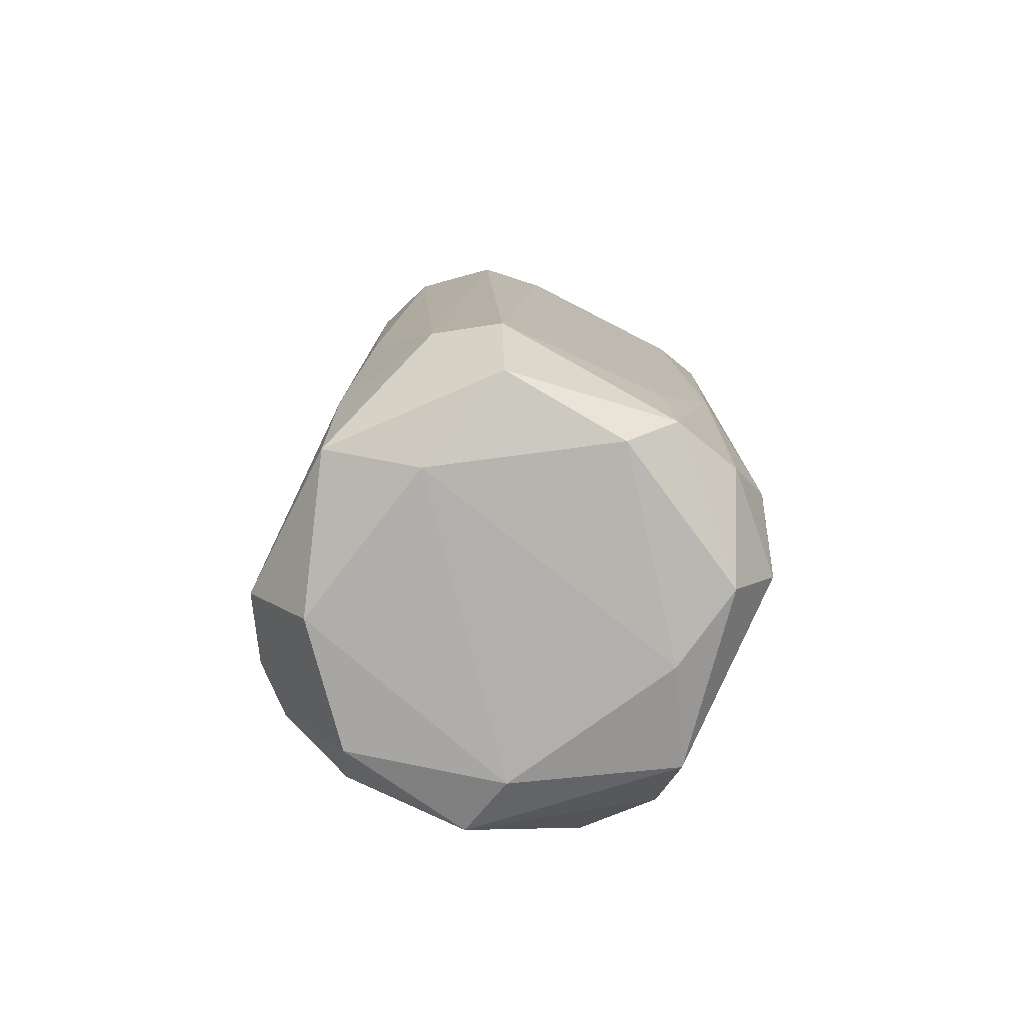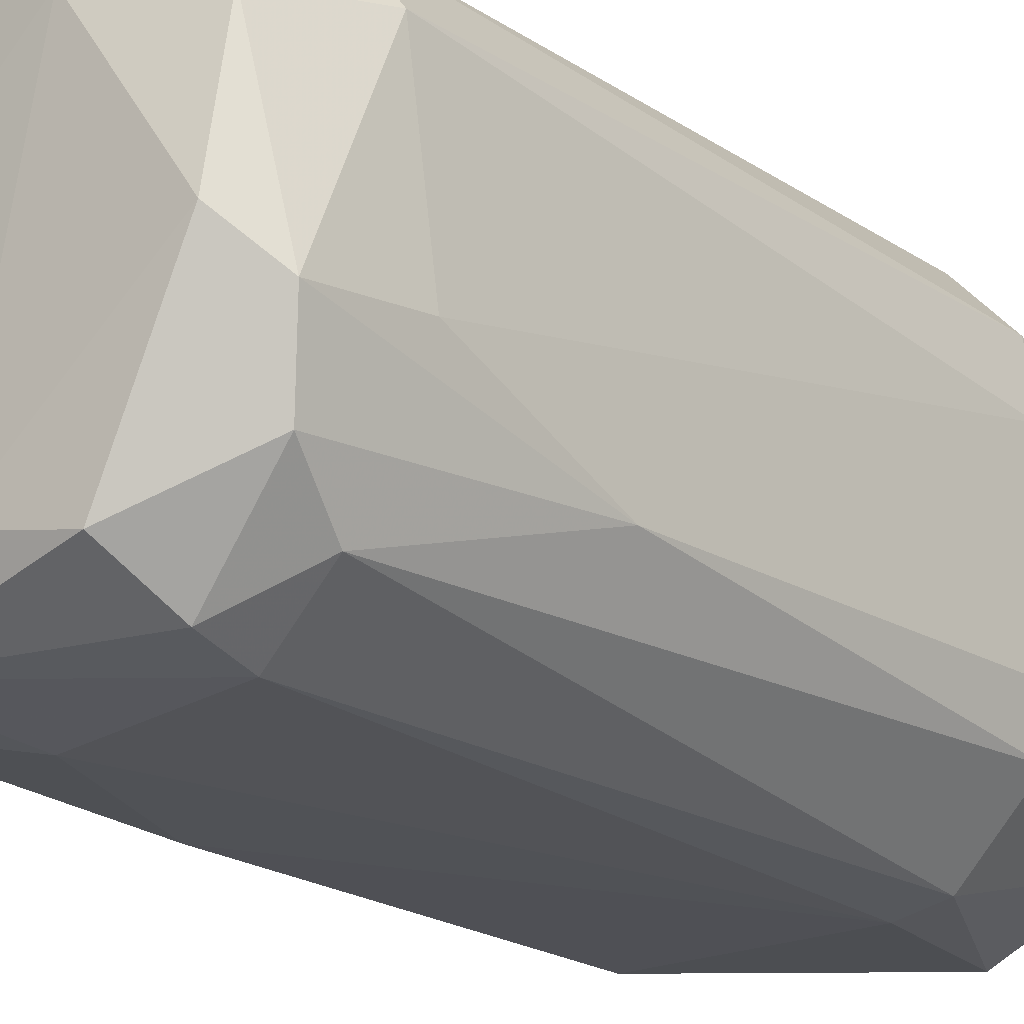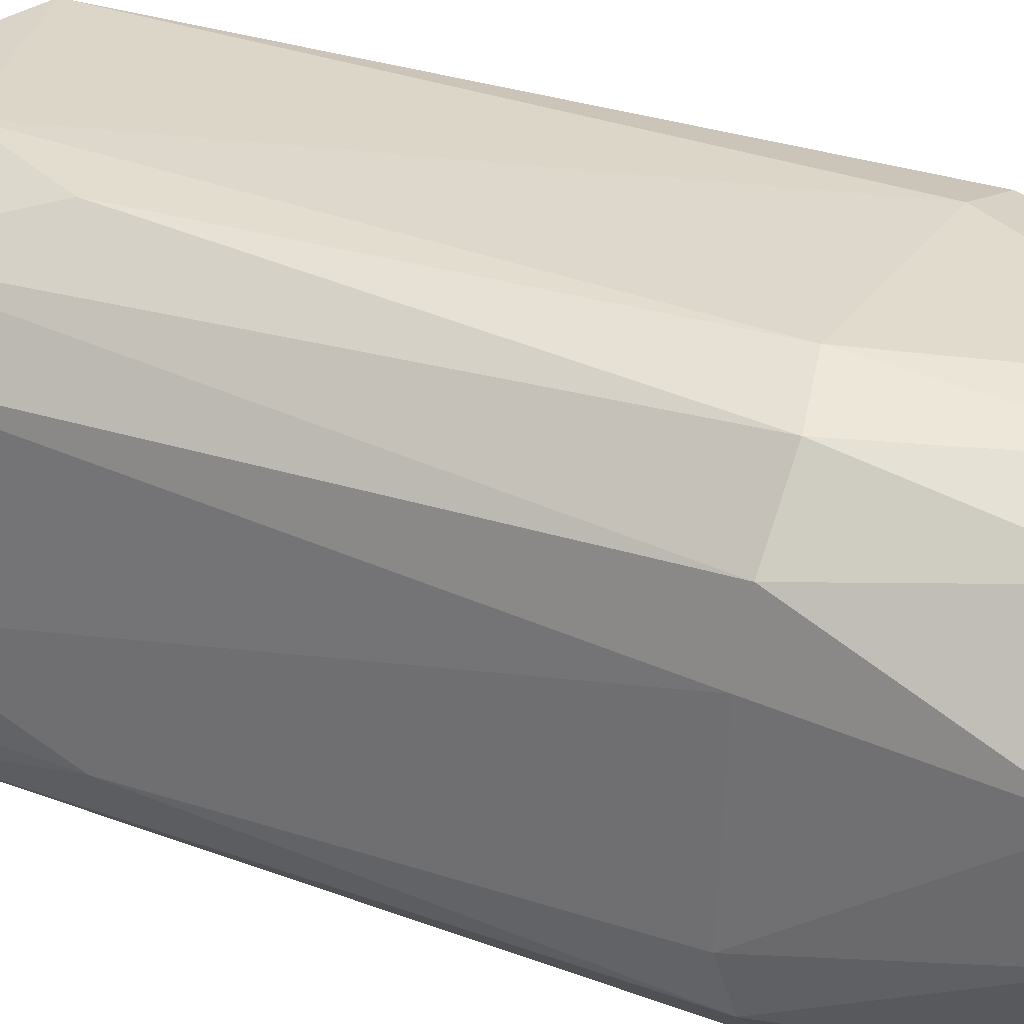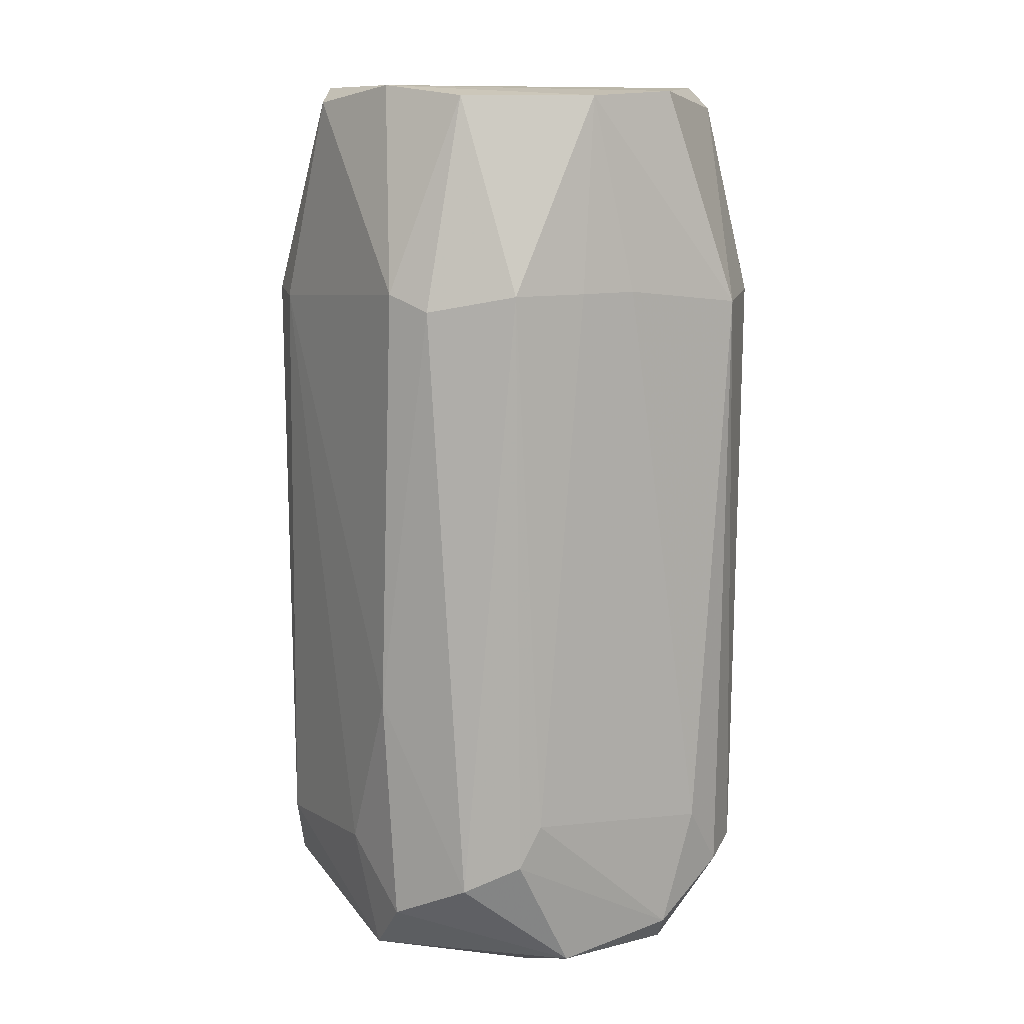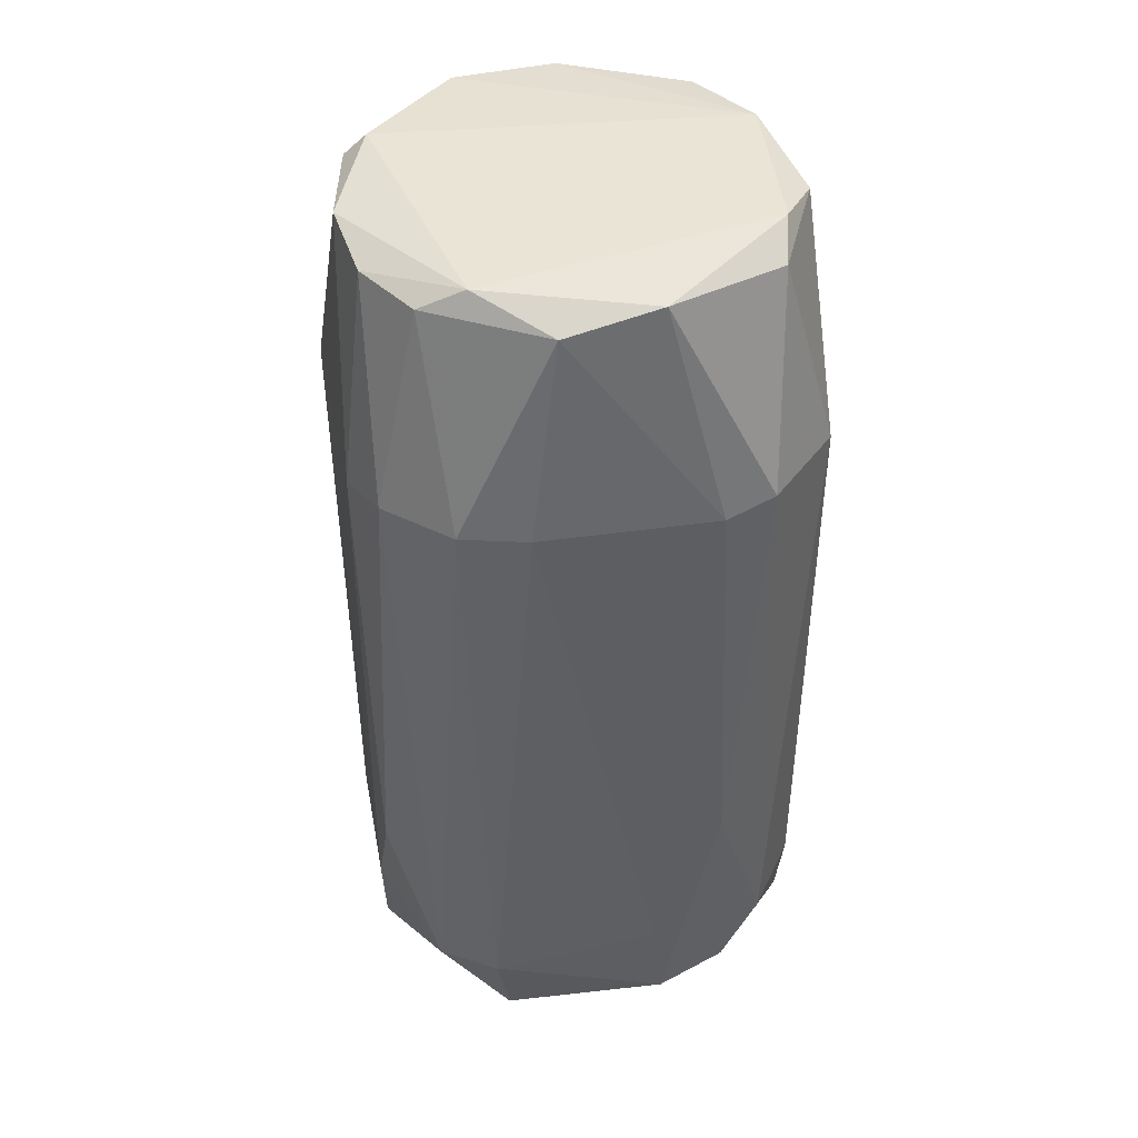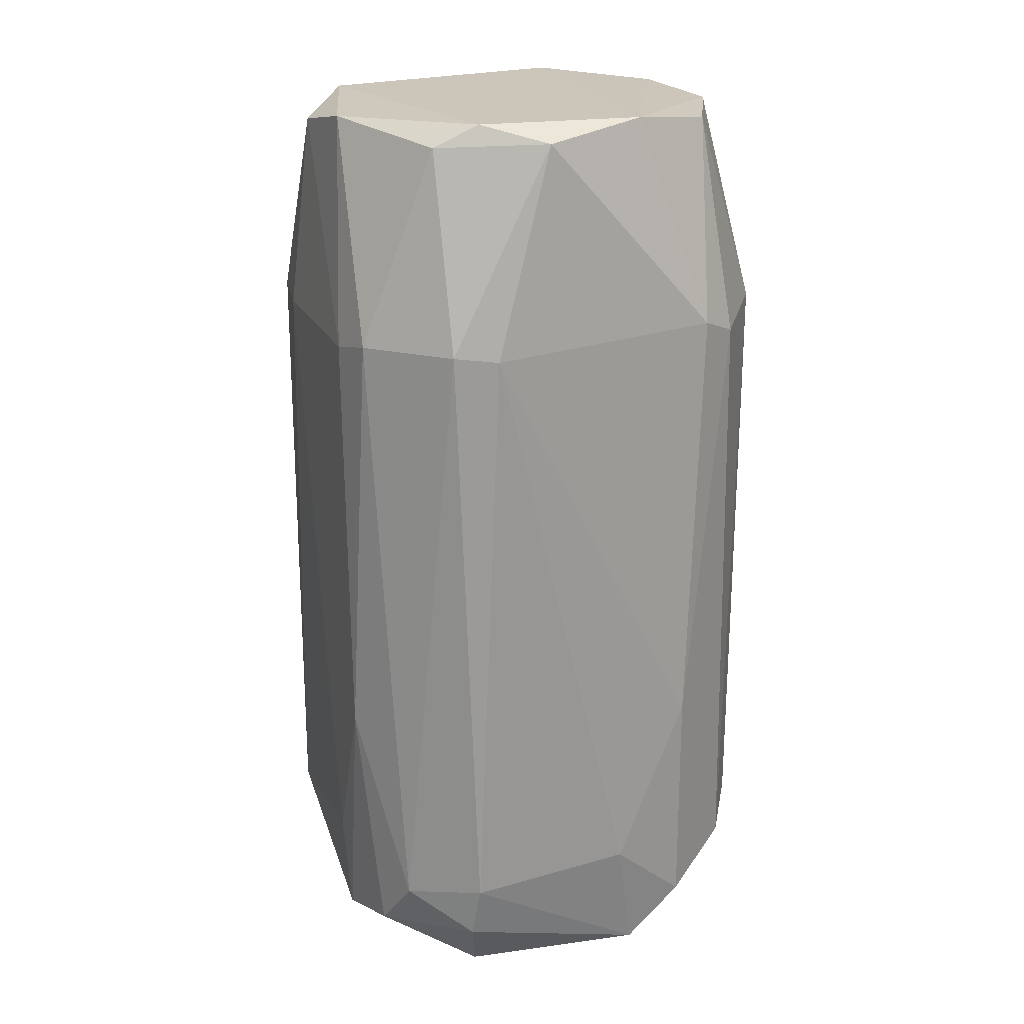
<metadata>
{"format":"obj","ext":"obj","renderer":"f3d","projection":"perspective","resolution":1024,"background":"white","views":[{"elev":-78.6,"azim":-117.0,"up":"+Z"},{"elev":-20.8,"azim":-140.5,"up":"+Y"},{"elev":31.1,"azim":-62.2,"up":"+Y"},{"elev":11.2,"azim":59.0,"up":"+Z"},{"elev":42.7,"azim":-101.6,"up":"+Z"},{"elev":20.9,"azim":-21.2,"up":"+Z"}]}
</metadata>
<code>
o convex_0
v -0.03543 -0.007263 -0.05039
v 0.0354 0.001264 0.04347
v 0.0354 -0.008116 0.04347
v -0.03201 -0.006403 0.07504
v -0.00812 0.03454 -0.06661
v 0.01833 -0.03371 -0.06064
v -0.01238 0.03113 0.0725
v 0.03284 0.02175 -0.05722
v -0.006414 -0.03286 0.07334
v 0.01663 0.02942 0.0725
v -0.02007 -0.03286 -0.06148
v -0.03372 0.0226 0.04176
v 0.02345 -0.02348 0.0742
v 0.03284 -0.008968 -0.06915
v -0.03031 0.01662 -0.06915
v -0.03372 -0.02262 0.04176
v 0.0226 0.03369 0.04177
v 0.02601 -0.03116 0.04091
v -0.02007 0.03454 -0.03245
v 0.03028 0.0115 0.07506
v 0.03454 -0.01921 -0.05039
v 0.01748 0.03454 -0.05978
v -0.0158 -0.03542 0.04091
v -0.003855 -0.02432 -0.07258
v 0.01406 0.02601 -0.07171
v 0.03369 0.0226 0.04091
v -0.0158 0.0354 0.03921
v -0.03201 -0.02006 -0.06318
v -0.03457 0.01918 -0.05379
v 0.02004 -0.03456 0.04347
v -0.02433 0.01833 0.07591
v 0.0354 0.01492 -0.04697
v 0.03454 -0.02006 0.04347
v -0.03543 0.01236 0.04091
v -0.0158 -0.02689 0.07591
v 0.006386 -0.03542 -0.05039
v -0.02945 -0.002992 -0.07173
v 0.03284 -0.004698 0.0742
v -0.02262 -0.03371 0.04177
v -0.02945 -0.02689 -0.05465
v -0.0286 0.02772 -0.05465
v -0.02519 0.03198 0.04177
v 0.01492 0.0354 0.04007
v -0.000437 0.03284 0.0742
v 0.02943 -0.02689 -0.05465
v 0.009797 -0.03286 -0.06915
v -0.03543 -0.0175 -0.02478
v -0.01921 -0.03456 -0.05295
v 0.02943 0.01236 -0.07087
v 0.009797 -0.02945 0.07591
v 0.02772 0.02858 -0.0555
v -0.01324 0.02089 -0.07258
v 0.0226 -0.01067 -0.07258
v -0.01238 0.0354 -0.05039
v -0.01751 -0.02689 -0.07087
v -0.03287 0.008093 0.07248
v -0.03543 -0.01494 0.04005
v -0.02262 -0.02518 0.0725
v -0.03457 -0.008968 -0.06575
v 0.01577 0.02601 0.07591
v 0.01748 -0.03542 -0.02392
v -0.02262 0.02515 0.0725
v 0.0354 -0.01579 -0.04356
v 0.03454 0.009798 -0.06574
f 32 63 64
f 5 22 25
f 17 10 26
f 10 20 26
f 18 13 30
f 9 23 30
f 2 3 32
f 26 2 32
f 8 26 32
f 13 18 33
f 29 1 34
f 12 29 34
f 31 4 35
f 3 2 38
f 2 26 38
f 26 20 38
f 13 33 38
f 33 3 38
f 23 9 39
f 28 11 40
f 39 16 40
f 5 15 41
f 29 12 41
f 15 29 41
f 7 27 42
f 27 19 42
f 41 12 42
f 19 41 42
f 17 22 43
f 43 27 44
f 10 17 44
f 27 7 44
f 7 31 44
f 17 43 44
f 6 14 45
f 14 21 45
f 33 18 45
f 21 33 45
f 14 6 46
f 6 36 46
f 34 1 47
f 40 16 47
f 28 40 47
f 36 23 48
f 23 39 48
f 40 11 48
f 39 40 48
f 11 46 48
f 46 36 48
f 25 22 49
f 9 30 50
f 30 13 50
f 35 9 50
f 31 35 50
f 13 38 50
f 38 20 50
f 22 17 51
f 26 8 51
f 17 26 51
f 8 49 51
f 49 22 51
f 15 5 52
f 5 25 52
f 37 15 52
f 24 37 52
f 14 46 53
f 46 24 53
f 49 14 53
f 25 49 53
f 24 52 53
f 52 25 53
f 22 5 54
f 19 27 54
f 5 41 54
f 41 19 54
f 43 22 54
f 27 43 54
f 11 28 55
f 37 24 55
f 46 11 55
f 24 46 55
f 4 31 56
f 12 34 56
f 56 34 57
f 16 4 57
f 47 16 57
f 34 47 57
f 4 56 57
f 4 16 58
f 9 35 58
f 35 4 58
f 16 39 58
f 39 9 58
f 1 29 59
f 29 15 59
f 15 37 59
f 47 1 59
f 28 47 59
f 55 28 59
f 37 55 59
f 20 10 60
f 10 44 60
f 44 31 60
f 50 20 60
f 31 50 60
f 18 30 61
f 30 23 61
f 36 6 61
f 23 36 61
f 6 45 61
f 45 18 61
f 31 7 62
f 7 42 62
f 42 12 62
f 56 31 62
f 12 56 62
f 32 3 63
f 3 33 63
f 33 21 63
f 21 14 64
f 8 32 64
f 49 8 64
f 14 49 64
f 63 21 64

</code>
